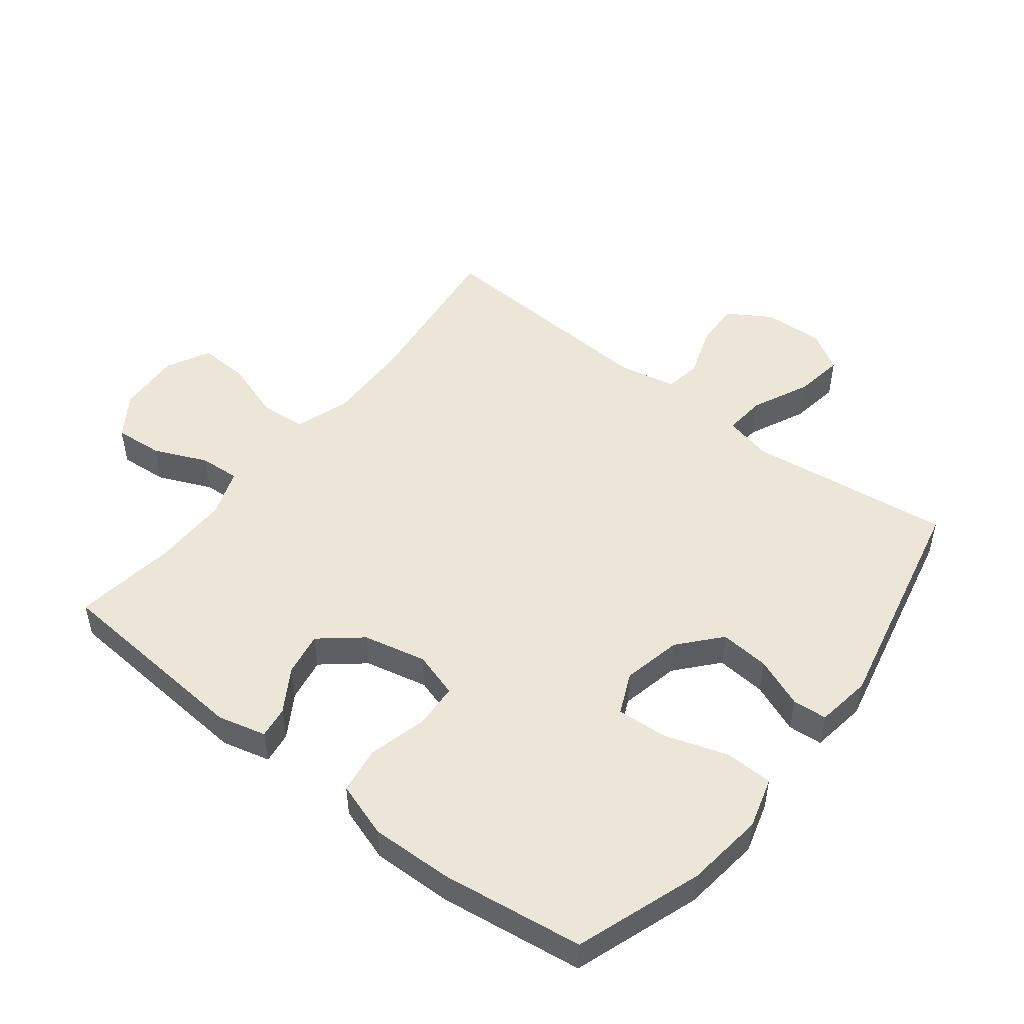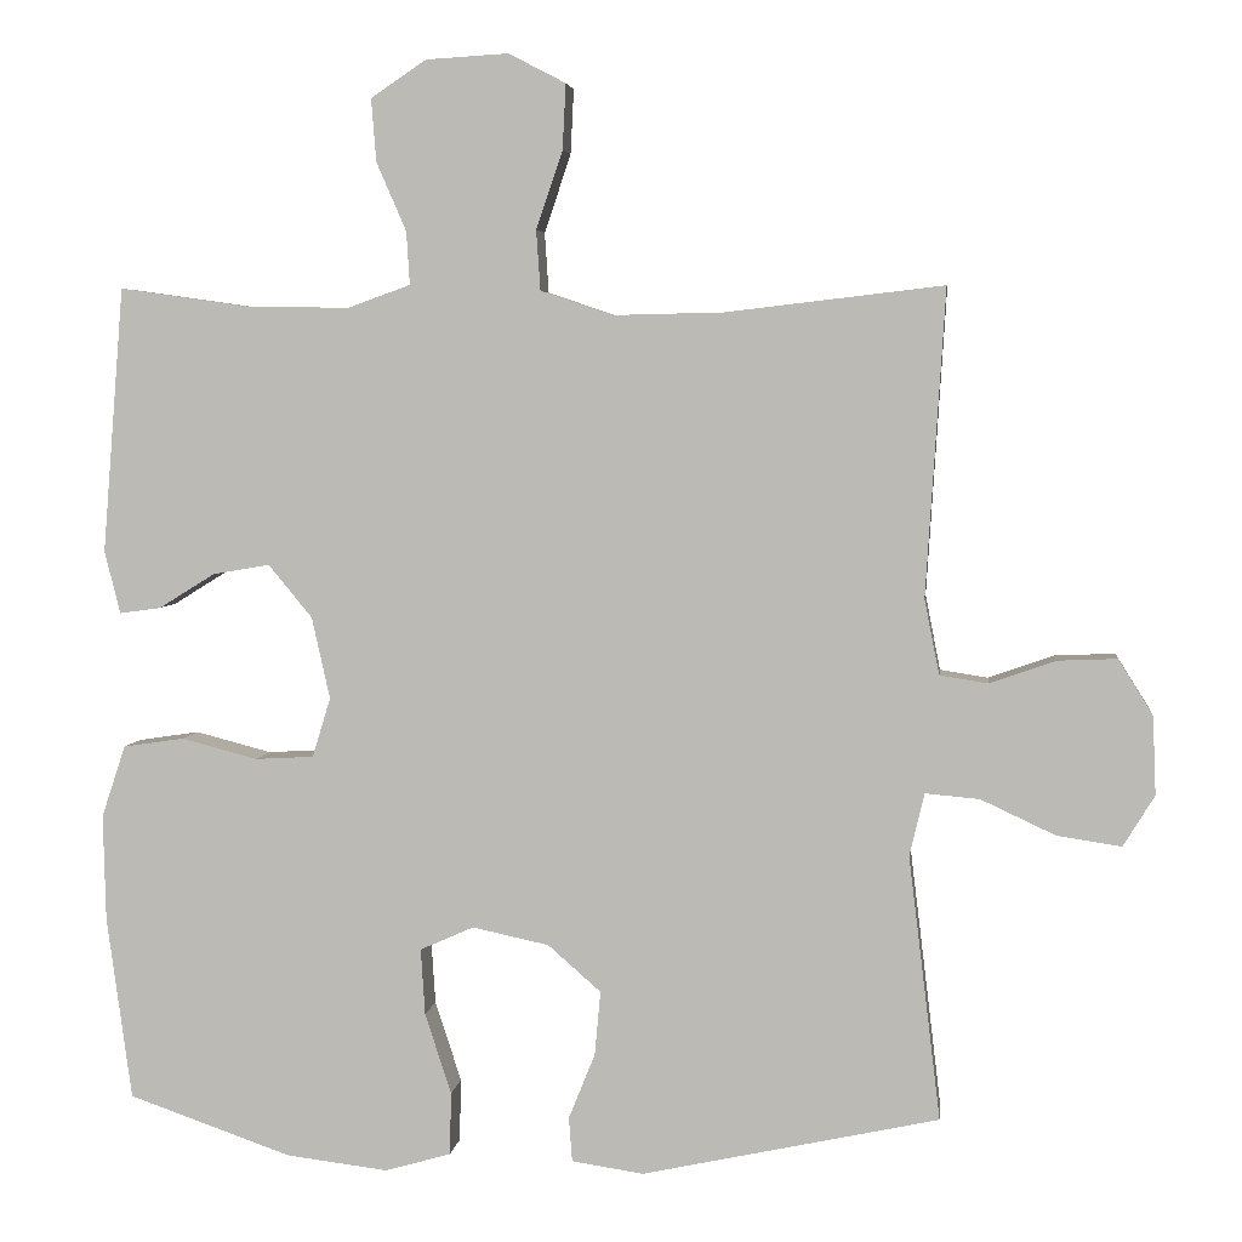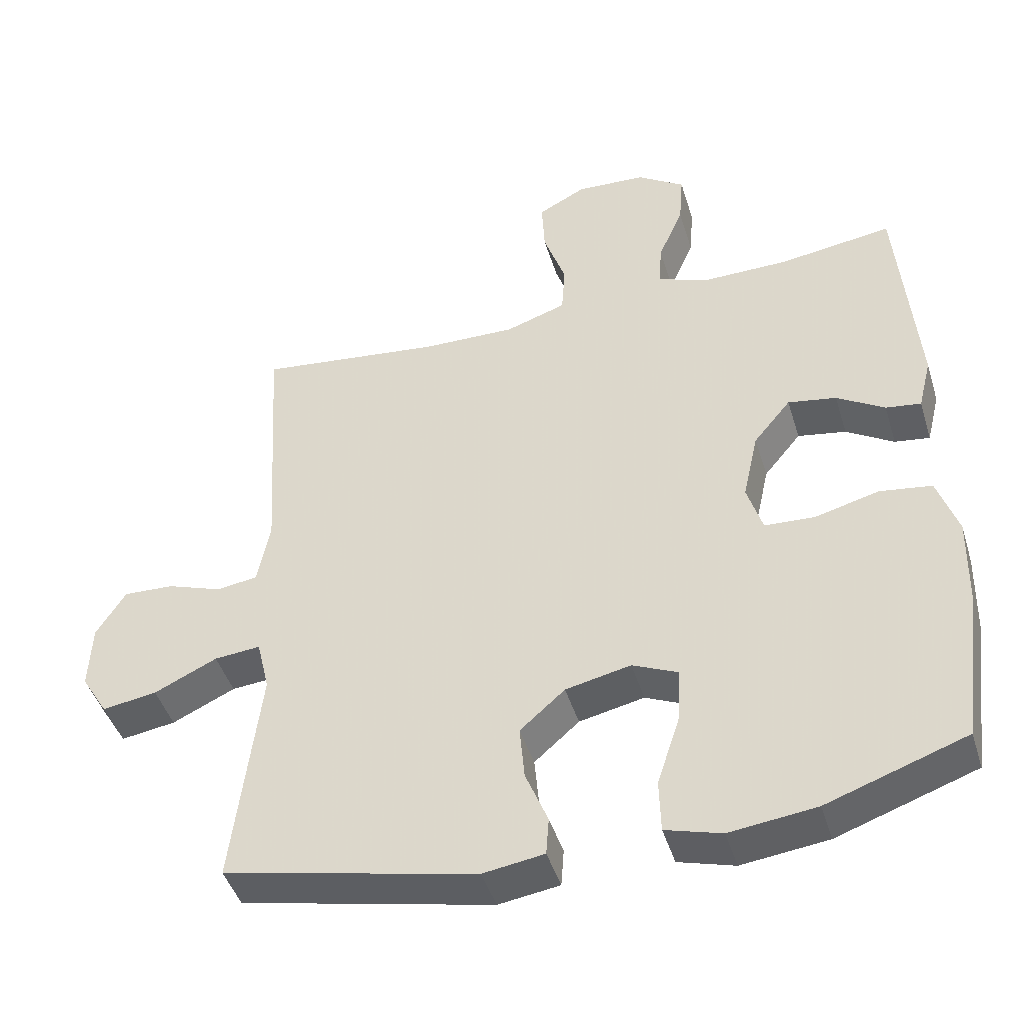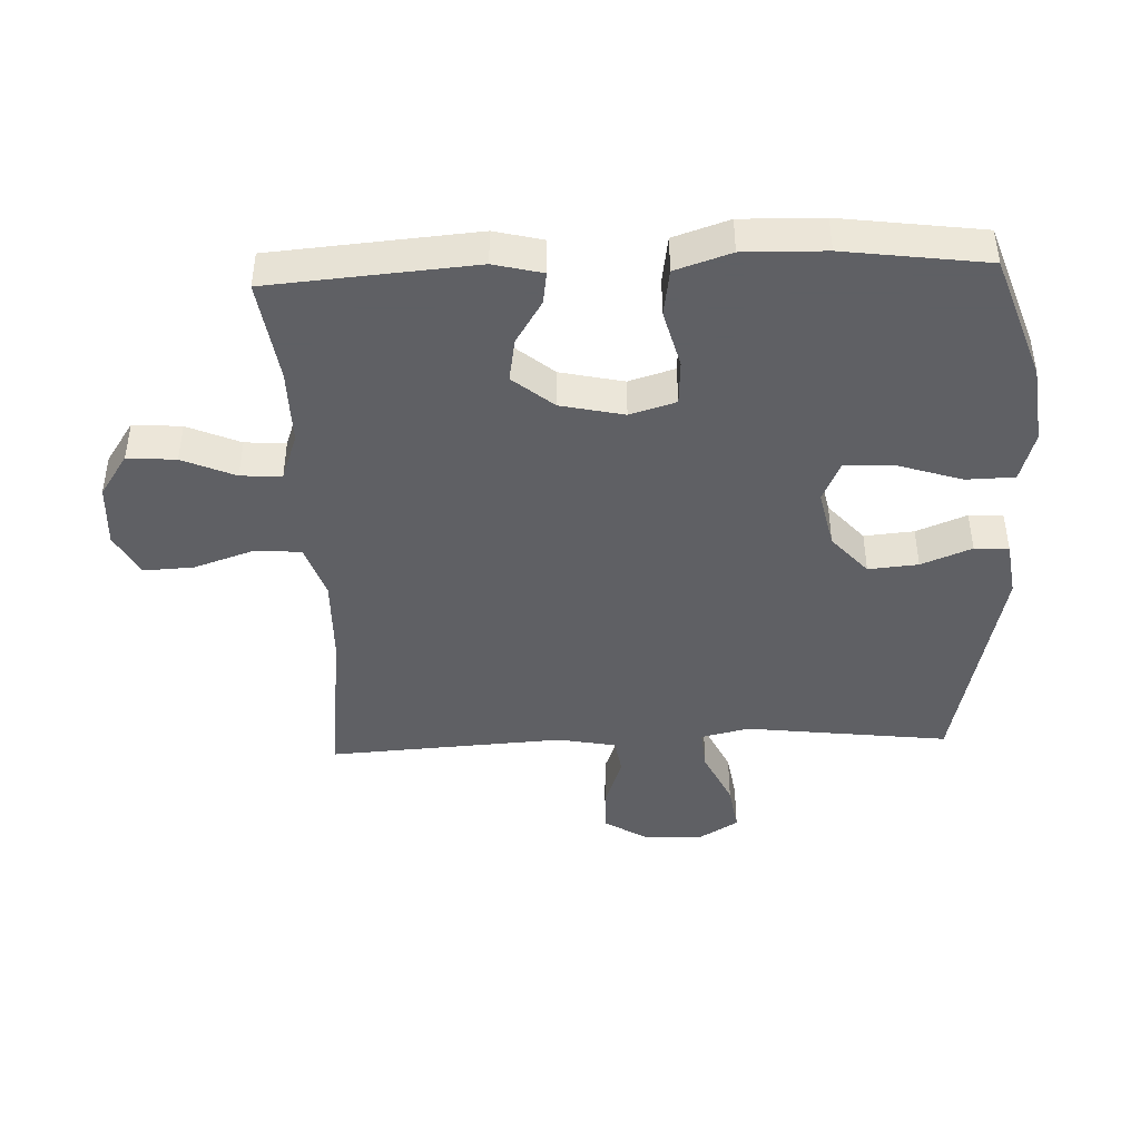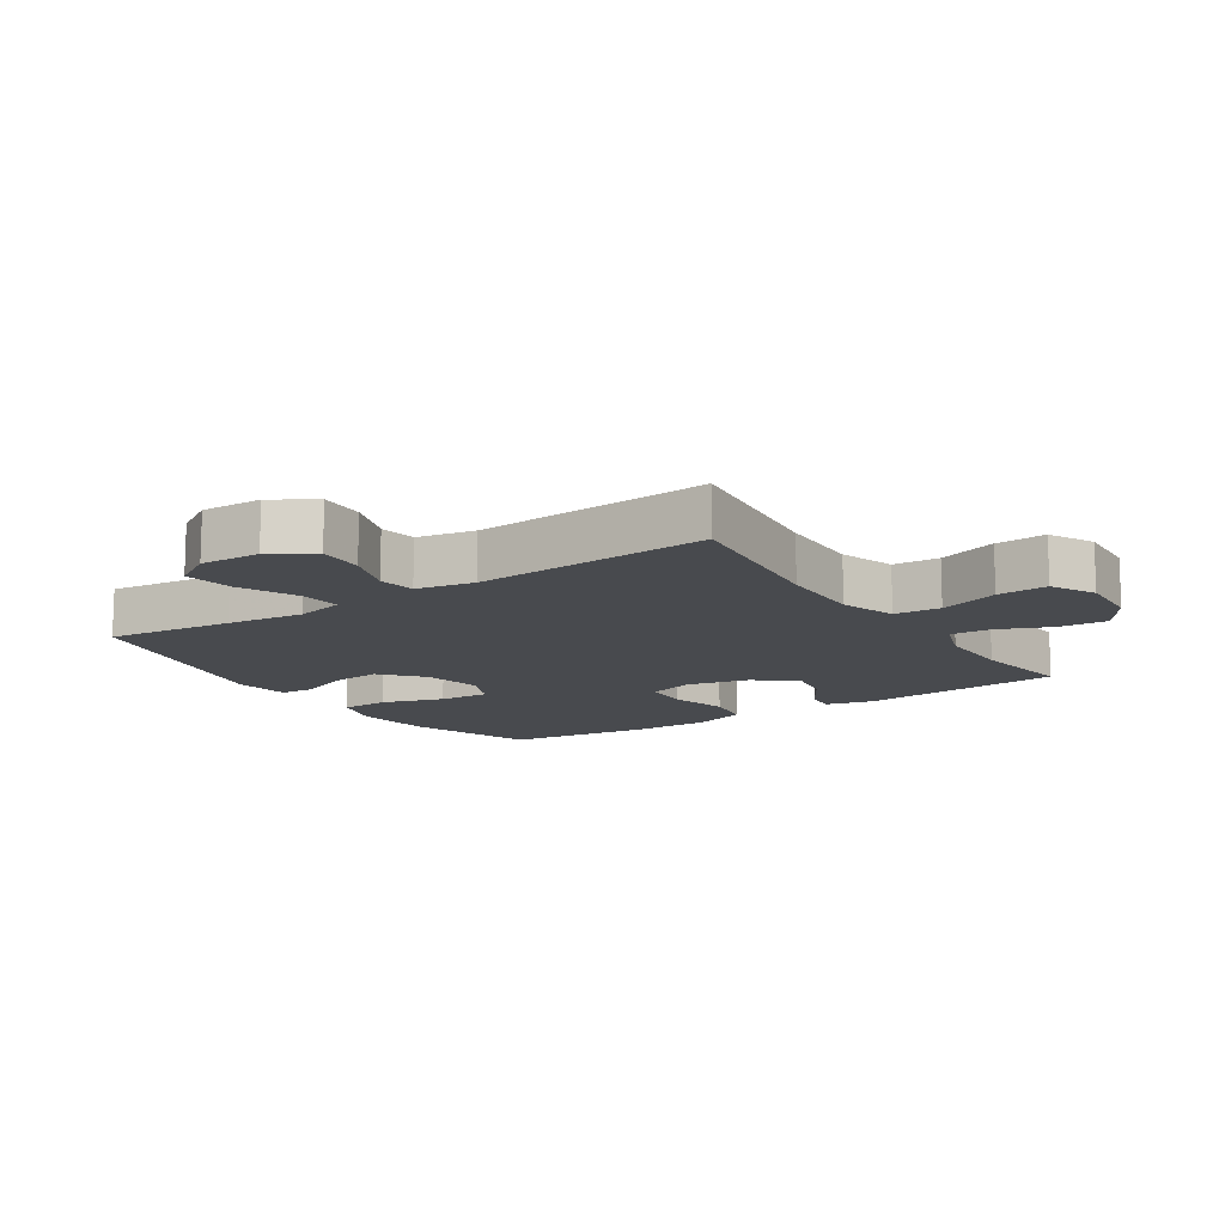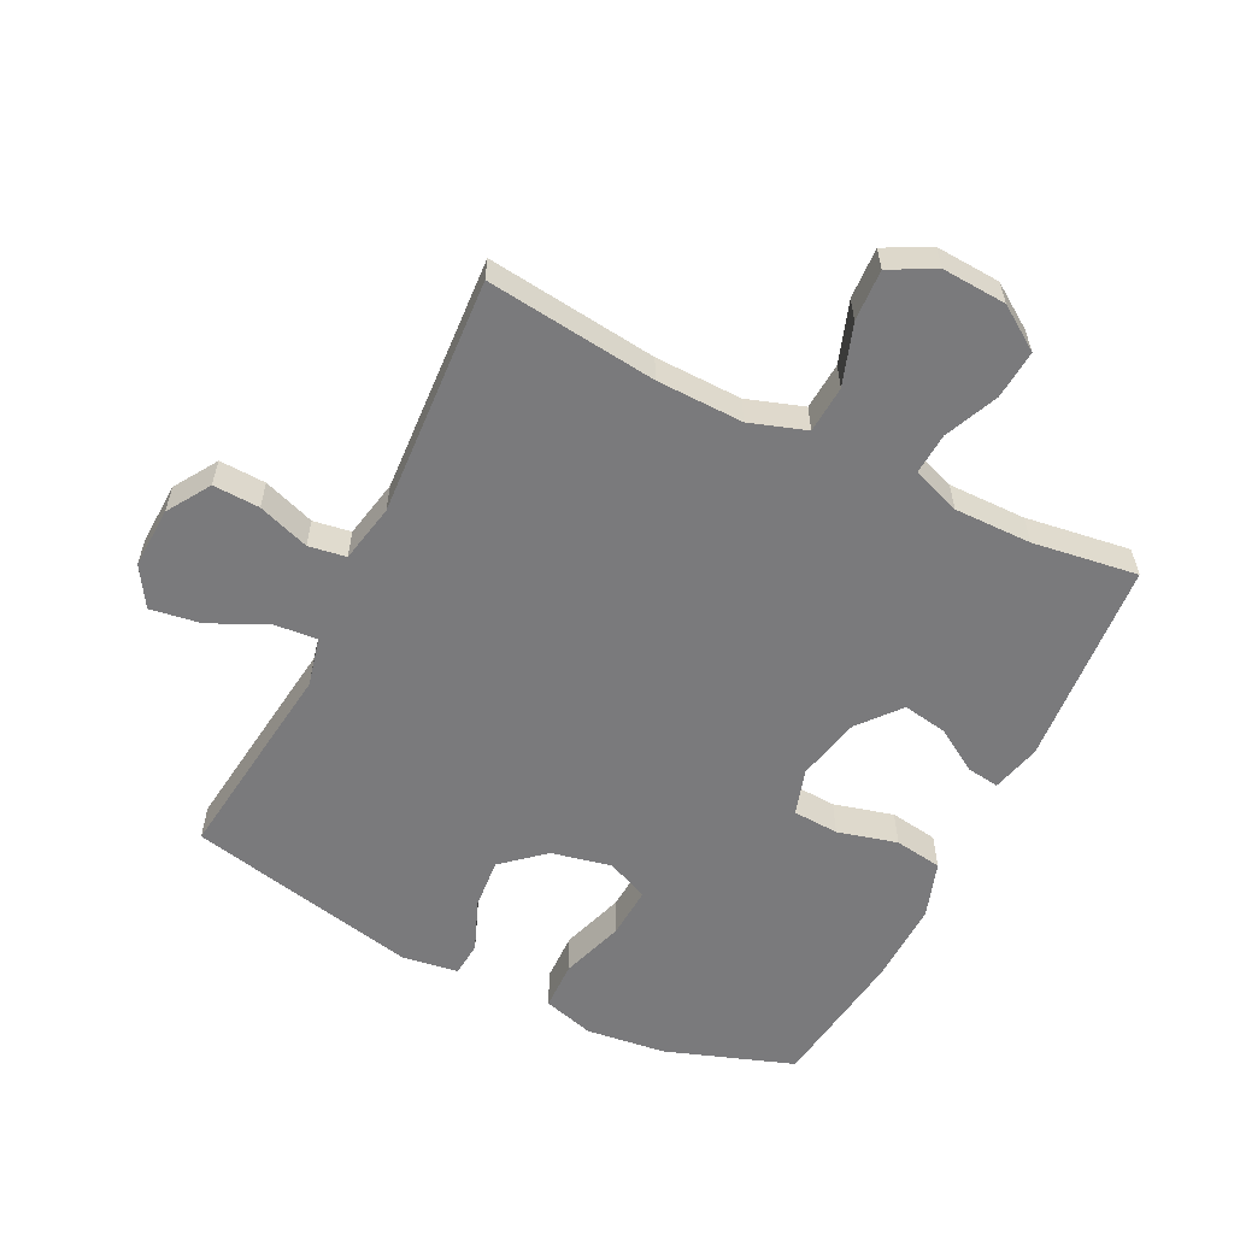
<metadata>
{"format":"obj","ext":"obj","renderer":"f3d","projection":"perspective","resolution":1024,"background":"white","views":[{"elev":49.5,"azim":127.9,"up":"+Y"},{"elev":4.5,"azim":-173.1,"up":"+Z"},{"elev":-44.8,"azim":16.8,"up":"+Z"},{"elev":-43.2,"azim":92.3,"up":"+Y"},{"elev":-13.0,"azim":-56.5,"up":"+Y"},{"elev":-58.2,"azim":-26.4,"up":"+Y"}]}
</metadata>
<code>
v 0.5 0.07 -0.5
v 0.302 0.07 -0.569
v 0.179 0.07 -0.584
v 0.099 0.07 -0.561
v 0.097 0.07 -0.485
v 0.129 0.07 -0.387
v 0.134 0.07 -0.307
v 0.069 0.07 -0.278
v -0.024 0.07 -0.298
v -0.088 0.07 -0.354
v -0.081 0.07 -0.432
v -0.049 0.07 -0.511
v -0.053 0.07 -0.565
v -0.14 0.07 -0.578
v -0.5 0.07 -0.5
v -0.476 0.07 -0.302
v -0.461 0.07 -0.18
v -0.479 0.07 -0.104
v -0.545 0.07 -0.11
v -0.635 0.07 -0.152
v -0.713 0.07 -0.164
v -0.751 0.07 -0.102
v -0.747 0.07 -0.007
v -0.705 0.07 0.06
v -0.633 0.07 0.057
v -0.553 0.07 0.029
v -0.495 0.07 0.038
v -0.477 0.07 0.129
v -0.5 0.07 0.5
v -0.237 0.07 0.469
v -0.103 0.07 0.466
v -0.016 0.07 0.495
v -0.011 0.07 0.568
v -0.043 0.07 0.662
v -0.047 0.07 0.741
v 0.022 0.07 0.777
v 0.122 0.07 0.771
v 0.189 0.07 0.726
v 0.183 0.07 0.65
v 0.147 0.07 0.567
v 0.143 0.07 0.503
v 0.218 0.07 0.476
v 0.338 0.07 0.477
v 0.5 0.07 0.5
v 0.526 0.07 0.179
v 0.507 0.07 0.103
v 0.457 0.07 0.11
v 0.389 0.07 0.152
v 0.32 0.07 0.164
v 0.267 0.07 0.1
v 0.245 0.07 0.001
v 0.267 0.07 -0.071
v 0.338 0.07 -0.075
v 0.43 0.07 -0.051
v 0.504 0.07 -0.062
v 0.533 0.07 -0.149
v 0.53 0.07 -0.277
v 0.5 0 -0.5
v 0.302 0 -0.569
v 0.179 0 -0.584
v 0.099 0 -0.561
v 0.097 0 -0.485
v 0.129 0 -0.387
v 0.134 0 -0.307
v 0.069 0 -0.278
v -0.024 0 -0.298
v -0.088 0 -0.354
v -0.081 0 -0.432
v -0.049 0 -0.511
v -0.053 0 -0.565
v -0.14 0 -0.578
v -0.5 0 -0.5
v -0.476 0 -0.302
v -0.461 0 -0.18
v -0.479 0 -0.104
v -0.545 0 -0.11
v -0.635 0 -0.152
v -0.713 0 -0.164
v -0.751 0 -0.102
v -0.747 0 -0.007
v -0.705 0 0.06
v -0.633 0 0.057
v -0.553 0 0.029
v -0.495 0 0.038
v -0.477 0 0.129
v -0.5 0 0.5
v -0.237 0 0.469
v -0.103 0 0.466
v -0.016 0 0.495
v -0.011 0 0.568
v -0.043 0 0.662
v -0.047 0 0.741
v 0.022 0 0.777
v 0.122 0 0.771
v 0.189 0 0.726
v 0.183 0 0.65
v 0.147 0 0.567
v 0.143 0 0.503
v 0.218 0 0.476
v 0.338 0 0.477
v 0.5 0 0.5
v 0.526 0 0.179
v 0.507 0 0.103
v 0.457 0 0.11
v 0.389 0 0.152
v 0.32 0 0.164
v 0.267 0 0.1
v 0.245 0 0.001
v 0.267 0 -0.071
v 0.338 0 -0.075
v 0.43 0 -0.051
v 0.504 0 -0.062
v 0.533 0 -0.149
v 0.53 0 -0.277
f 53 54 55 56
f 52 53 56 57
f 45 46 47 48
f 43 44 45 48
f 42 43 48 49
f 41 42 49 50
f 37 38 39 40
f 37 40 41
f 36 37 41
f 33 34 35 36
f 32 33 36 41
f 31 32 41 50
f 28 29 30
f 27 28 30 31
f 23 24 25 26
f 23 26 27
f 22 23 27
f 19 20 21 22
f 18 19 22 27
f 17 18 27 31
f 11 12 13 14
f 10 11 14 15
f 9 10 15 16
f 3 4 5 6
f 3 6 7
f 2 3 7
f 52 57 1 2
f 51 52 2 7
f 50 51 7 8
f 16 17 31 50
f 8 9 16 50
f 113 112 111 110
f 114 113 110 109
f 105 104 103 102
f 105 102 101 100
f 106 105 100 99
f 107 106 99 98
f 97 96 95 94
f 98 97 94
f 98 94 93
f 93 92 91 90
f 98 93 90 89
f 107 98 89 88
f 87 86 85
f 88 87 85 84
f 83 82 81 80
f 84 83 80
f 84 80 79
f 79 78 77 76
f 84 79 76 75
f 88 84 75 74
f 71 70 69 68
f 72 71 68 67
f 73 72 67 66
f 63 62 61 60
f 64 63 60
f 64 60 59
f 59 58 114 109
f 64 59 109 108
f 65 64 108 107
f 107 88 74 73
f 107 73 66 65
f 1 58 59 2
f 2 59 60 3
f 3 60 61 4
f 4 61 62 5
f 5 62 63 6
f 6 63 64 7
f 7 64 65 8
f 8 65 66 9
f 9 66 67 10
f 10 67 68 11
f 11 68 69 12
f 12 69 70 13
f 13 70 71 14
f 14 71 72 15
f 15 72 73 16
f 16 73 74 17
f 17 74 75 18
f 18 75 76 19
f 19 76 77 20
f 20 77 78 21
f 21 78 79 22
f 22 79 80 23
f 23 80 81 24
f 24 81 82 25
f 25 82 83 26
f 26 83 84 27
f 27 84 85 28
f 28 85 86 29
f 29 86 87 30
f 30 87 88 31
f 31 88 89 32
f 32 89 90 33
f 33 90 91 34
f 34 91 92 35
f 35 92 93 36
f 36 93 94 37
f 37 94 95 38
f 38 95 96 39
f 39 96 97 40
f 40 97 98 41
f 41 98 99 42
f 42 99 100 43
f 43 100 101 44
f 44 101 102 45
f 45 102 103 46
f 46 103 104 47
f 47 104 105 48
f 48 105 106 49
f 49 106 107 50
f 50 107 108 51
f 51 108 109 52
f 52 109 110 53
f 53 110 111 54
f 54 111 112 55
f 55 112 113 56
f 56 113 114 57
f 57 114 58 1

</code>
